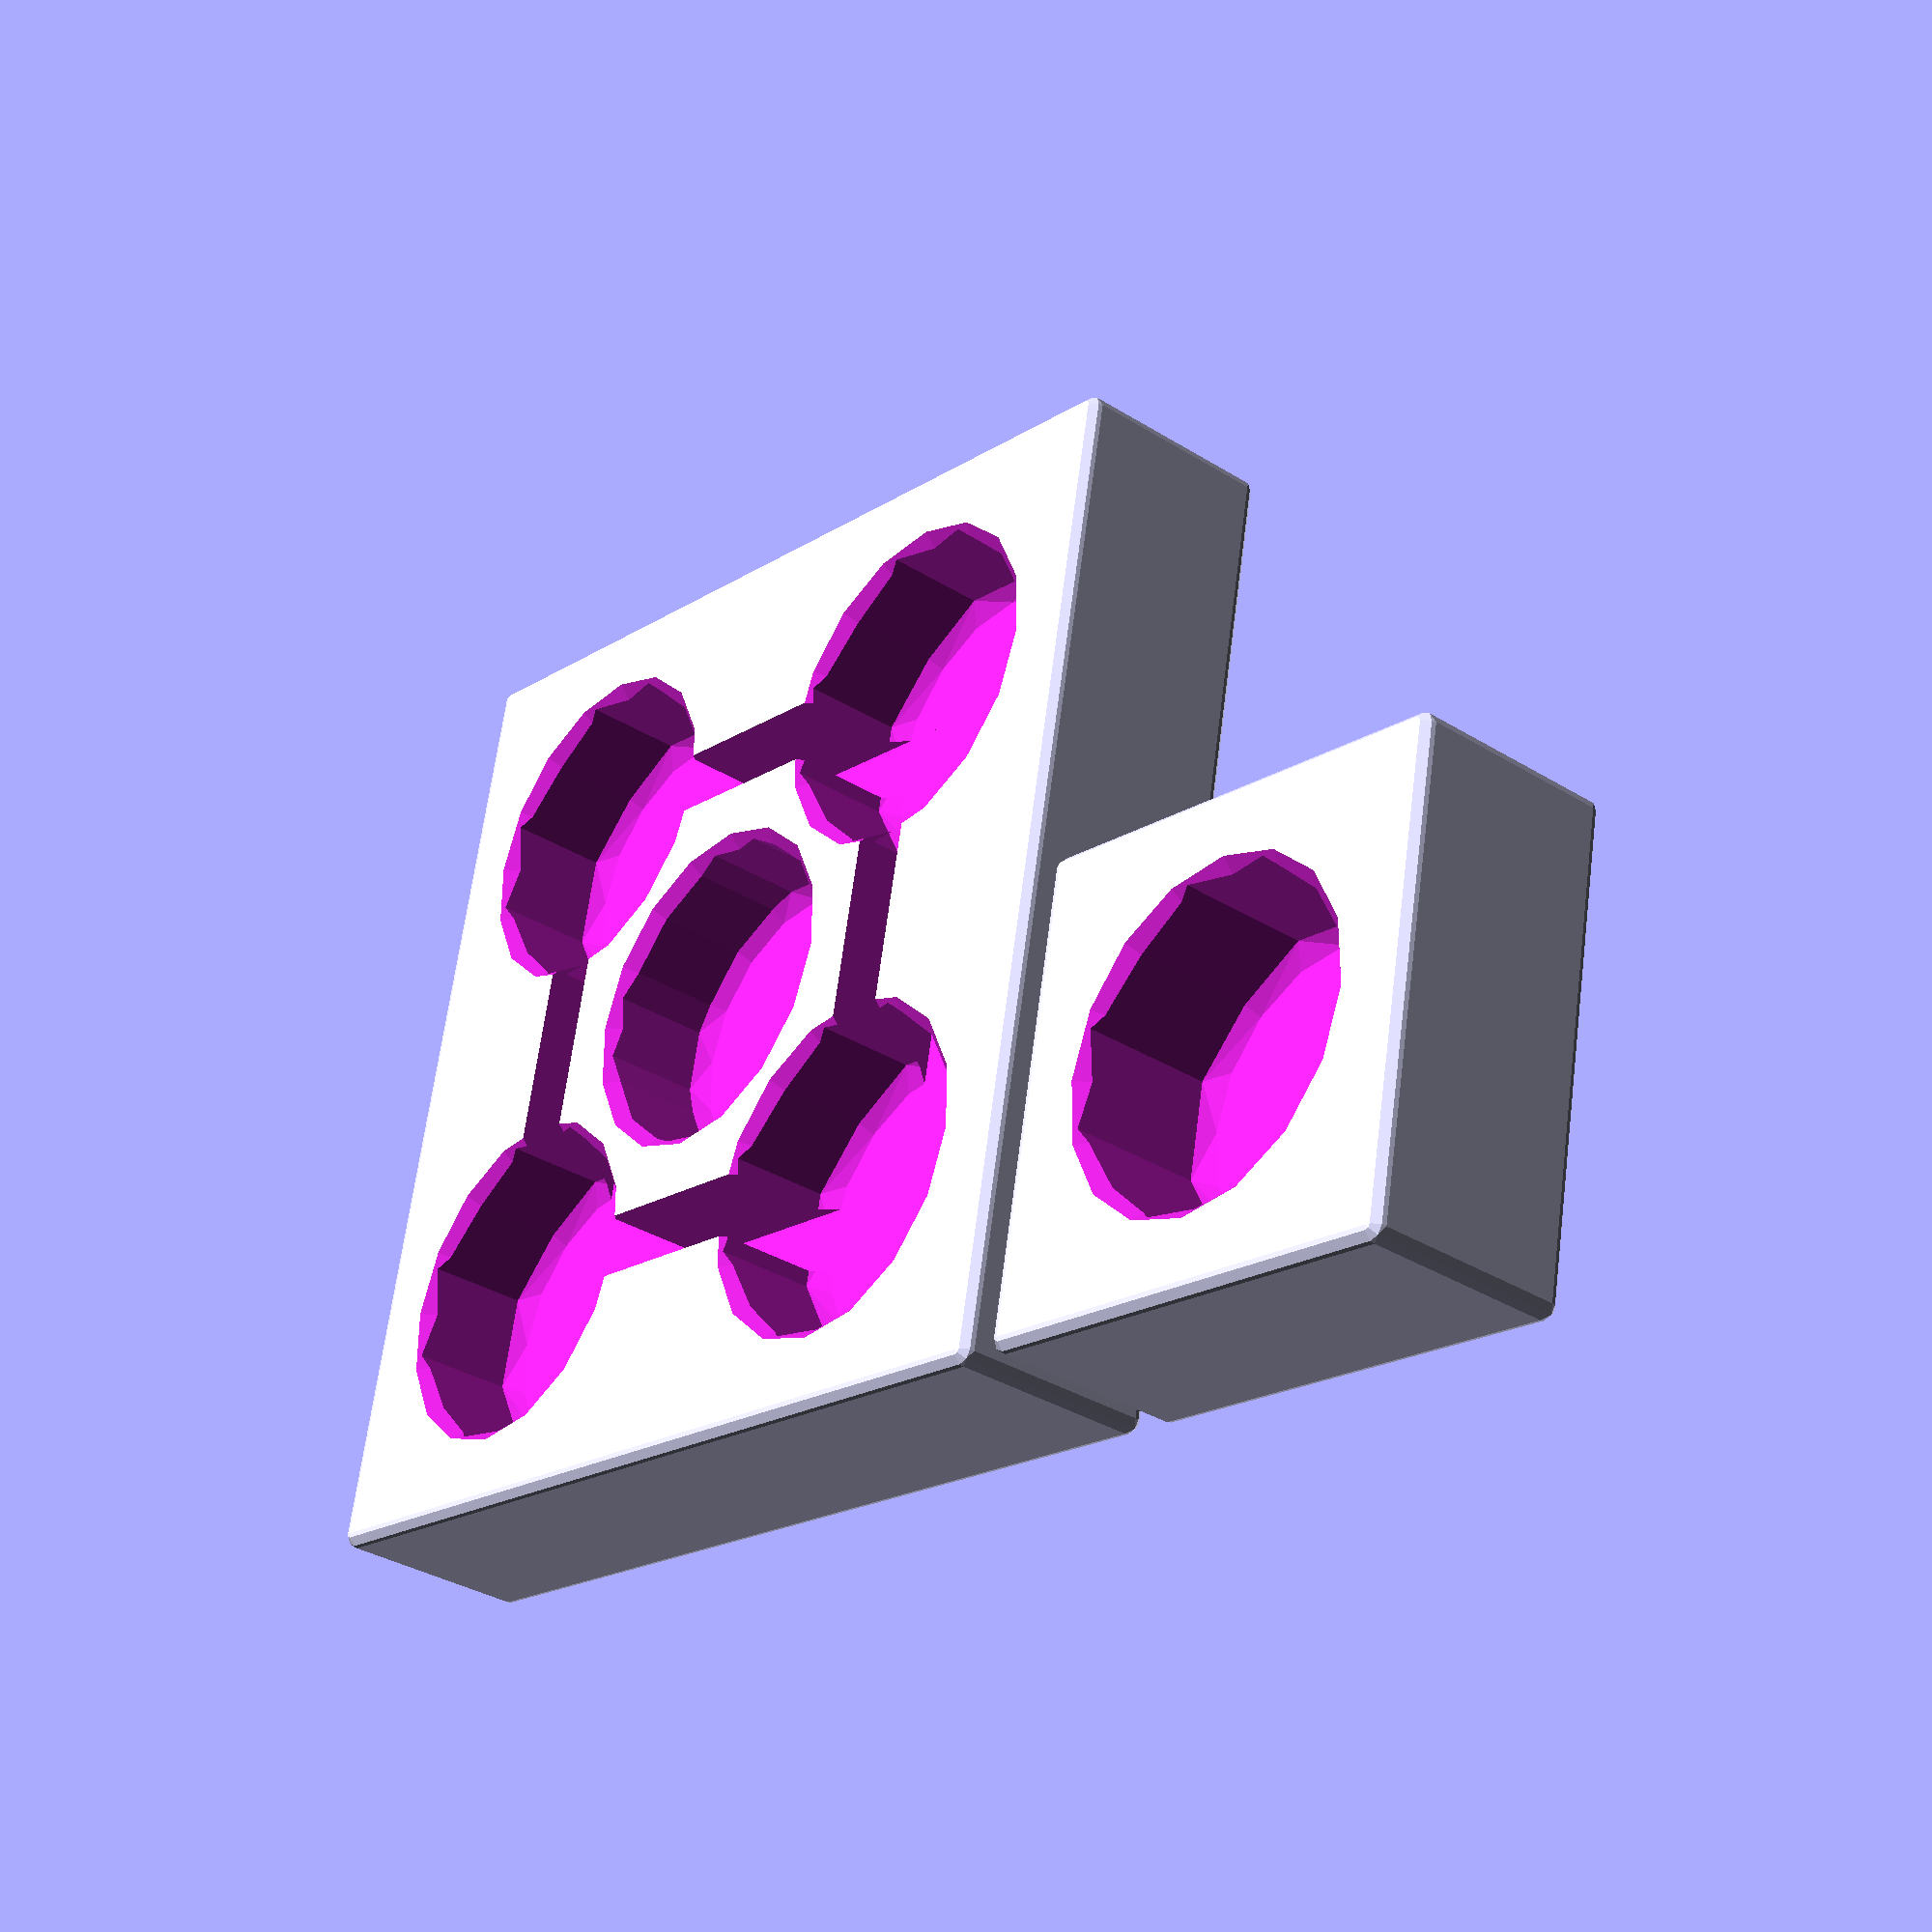
<openscad>
// Lego Compatible Build Modules

test_module="test lcbm_peg";
test_module="test lcbm_socket_hole";
test_module="test lcbm_block_body";
//test_module="test lcbm_letter_peg";
test_module="test lcbm_letter_tile";

module lcbm_peg(peg_d=4.9,peg_h=1.8,peg_bevel=0.2,peg_base_ext=0.1,peg_hole_d=1.8,peg_hole_bevel=0.1,flat_side_w=1.0) {
    $fn=16;
    render() difference() {
        hull() {
            translate([0,0,-peg_base_ext]) cylinder(r=peg_d/2,h=peg_base_ext+peg_h-peg_bevel);
            if(flat_side_w>0.0) {
                translate([0,0,peg_h/2-peg_bevel]) {
                    cube([flat_side_w,peg_d,peg_h-2*peg_bevel],center=true);
                    cube([peg_d,flat_side_w,peg_h-2*peg_bevel],center=true);
                }
            }
            if(peg_bevel>0.0) {
                translate([0,0,peg_h-peg_bevel]) cylinder(r1=peg_d/2,r2=peg_d/2-peg_bevel,h=peg_bevel);
            }
        }
        if(peg_hole_d>0.0) {
            translate([0,0,-peg_base_ext]) {
                cylinder(r=peg_hole_d/2,h=peg_base_ext+peg_h);
            }
            if(peg_hole_bevel>0.0) {
                translate([0,0,-peg_base_ext]) cylinder(r1=peg_hole_d/2+peg_hole_bevel,r2=peg_hole_d/2,h=peg_hole_bevel);
                translate([0,0,peg_h-peg_hole_bevel]) cylinder(r1=peg_hole_d/2,r2=peg_hole_d/2+peg_hole_bevel,h=peg_hole_bevel);
            }
        }
    }
}

if(test_module=="test lcbm_peg") {
    echo("Testing lcbm_peg...");
    lcbm_peg();
}

module lcbm_socket_hole(socket_d=4.9, socket_h=2.0, socket_bevel=0.2, socket_base_ext=0.1, socket_hole_d=1.8, socket_hole_h=3.3,socket_hole_bevel=0.1,flat_side_w=1.5) {
    $fn=16;
        render() {
            union() {
                translate([0,0,-socket_base_ext]) cylinder(r1=socket_base_ext+socket_d/2+socket_bevel,r2=socket_d/2,h=socket_base_ext+socket_bevel);
                if(flat_side_w>0.0) {
                    hull() translate([0,0,-socket_base_ext/2]) {
                        cube([flat_side_w,socket_d,socket_base_ext],center=true);
                        cube([socket_d,flat_side_w,socket_base_ext],center=true);
                    }
                }
            }
            hull() {
                cylinder(r=socket_d/2,h=socket_h-socket_bevel);
                if(flat_side_w>0.0) {
                    translate([0,0,socket_h/2-socket_bevel/2]) {
                        cube([flat_side_w,socket_d,socket_h-socket_bevel],center=true);
                        cube([socket_d,flat_side_w,socket_h-socket_bevel],center=true);
                    }
                }
                if(socket_bevel>0.0) {
                    translate([0,0,socket_h-socket_bevel]) cylinder(r1=socket_d/2,r2=socket_d/2-socket_bevel,h=socket_bevel);
                }
            }
            if(socket_hole_d>0.0) {
                cylinder(r=socket_hole_d/2,h=socket_hole_h);
                translate([0,0,socket_h]) cylinder(r1=socket_hole_d/2+2*socket_hole_bevel,r2=socket_hole_d/2,h=2*socket_hole_bevel,center=true);
                if(socket_hole_bevel>0.0) {
                    translate([0,0,socket_hole_h-socket_hole_bevel]) cylinder(r1=socket_hole_d/2,r2=socket_hole_d/2+socket_hole_bevel,h=socket_hole_bevel,center=false);
                }
            }
        }
}

if(test_module=="test lcbm_socket_hole") {
    echo("Testing lcbm_socket_hole...");
    lcbm_socket_hole(flat_side_w=1.0);
}

module lcbm_corner_bevel(bevel=0.2,flat=0.0) {
    local_flat=(flat>0.0&&flat<=bevel)?flat:0.1*bevel;
    hull() {
        sphere(r=bevel,$fn=8);
        cube([2*bevel,local_flat,local_flat],center=true);
        cube([local_flat,2*bevel,local_flat],center=true);
        cube([local_flat,local_flat,2*bevel],center=true);
    }
}

module lcbm_block_body(unit=[8.0,8.0,10.0/3.0],size=[1,1,1],bevel=0.2,flat=0.0,center=true,shrink=0.0) {
    offset_x=(center)?-size[0]*unit[0]/2:0.0;
    offset_y=(center)?-size[1]*unit[1]/2:0.0;
    translate([offset_x,offset_y]) hull() {
        translate([bevel+shrink/2,bevel+shrink/2,0]) {
            translate([0,0,bevel]) lcbm_corner_bevel(bevel=bevel,flat=flat);
            translate([0,0,unit[2]*size[2]-bevel]) lcbm_corner_bevel(bevel=bevel,flat=flat);
        }
        translate([unit[0]*size[0]-bevel-shrink/2,bevel+shrink/2,0]) {
            translate([0,0,bevel]) lcbm_corner_bevel(bevel=bevel,flat=flat);
            translate([0,0,unit[2]*size[2]-bevel]) lcbm_corner_bevel(bevel=bevel,flat=flat);
        }
        translate([bevel+shrink/2,unit[1]*size[1]-bevel-shrink/2,0]) {
            translate([0,0,bevel]) lcbm_corner_bevel(bevel=bevel,flat=flat);
            translate([0,0,unit[2]*size[2]-bevel]) lcbm_corner_bevel(bevel=bevel,flat=flat);
        }
        translate([unit[0]*size[0]-bevel-shrink/2,unit[1]*size[1]-bevel-shrink/2,0]) {
            translate([0,0,bevel]) lcbm_corner_bevel(bevel=bevel,flat=flat);
            translate([0,0,unit[2]*size[2]-bevel]) lcbm_corner_bevel(bevel=bevel,flat=flat);
        }
    }
}

if(test_module=="test lcbm_block_body") {
    echo("Testing lcbm_block_body...");
    lcbm_block_body(size=[1,2,1],center=false,shrink=0.25);
    %cube([8,16,10/3],center=false);
}

module lcbm_letter_peg(letter="A",letter_h=0.2,letter_size=0.707*4.9,block_h=3.2,block_w=8.0,block_bevel=0.2,peg_h=1.7,min_wall_th=1.0) {
    difference() {
        union() {
            lcbm_block_body(unit=[block_w,block_w,block_h],bevel=block_bevel,center=true);
            translate([0,0,block_h]) lcbm_peg(peg_h=peg_h,peg_hole_d=0);
            translate([0,0,block_h+peg_h]) {
                linear_extrude(height=2*letter_h,center=true) text(letter,halign="center",valign="center",size=letter_size);
            }
        }
        lcbm_socket_hole(socket_h=block_h-min_wall_th,socket_hole_h=block_h+peg_h-min_wall_th,socket_hole_bevel=0,flat_side_w=3.0);
    }
}

if(test_module=="test lcbm_letter_peg") {
    echo("Testing lcbm_letter_peg...");
    difference() {
        lcbm_letter_peg("B");
        cube([10,10,10]);
    }
}

module lcbm_letter_tile(letter="A",letter_h=0.5,size=[1,1,1],unit=[8.0,8.0,10.0/3.0],bevel=0.2,min_wall_th=1.0,shrink=0.0,valign="baseline",halign="center",letter_size=0.0) {
    // letter_size=7.0
    local_letter_size=(letter_size>0.0)?letter_size:0.75*min(size[0],size[1])*min(unit[0],unit[1]);
    socket_h=size[2]*unit[2]-min_wall_th+(letter_h>0.0?0.0:letter_h);
    echo(str("lcbm_letter_tile: socket_h = ",socket_h));
    difference() {
        union() {
            lcbm_block_body(unit=unit,size=size,bevel=bevel,center=false,shrink=shrink);
            if(letter_h>0.0) {
                translate([(unit[0]*size[0])/2,(unit[1]*size[1]-local_letter_size)/2,unit[2]*size[2]])
                    linear_extrude(height=2*abs(letter_h),center=true) text(letter,size=local_letter_size,valign=valign,halign=halign);
            }
        }
        for(xi=[0:size[0]-1],yj=[0:size[1]-1]) translate([xi*unit[0]+unit[0]/2,yj*unit[1]+unit[1]/2,0]) {
            lcbm_socket_hole(socket_h=socket_h,socket_hole_h=0.0,flat_side_w=1.5,socket_hole_bevel=0);
            if(xi>0 && yj>0) {
                translate([-unit[0]/2,-unit[1]/2,0]) lcbm_socket_hole(socket_h=socket_h,socket_hole_h=0.0,flat_side_w=1.0,socket_hole_bevel=0);
            }
            if(xi>0) {
                translate([-unit[0],-1.0/2,-bevel]) cube([unit[0],1.0,bevel+socket_h],center=false);
            }
            if(yj>0) {
                translate([-1.0/2,-unit[1],-bevel]) cube([1.0,unit[1],bevel+socket_h],center=false);
            }
        }
        if(letter_h<0.0) {
            echo(str("lcbm_letter_tile: letter_h<0.0 -> ",letter_h));
            translate([(unit[0]*size[0])/2,(unit[1]*size[1]-local_letter_size)/2,unit[2]*size[2]])
                linear_extrude(height=2*abs(letter_h),center=true) text(letter,size=local_letter_size,valign=valign,halign=halign);
        }
    }
}

if(test_module=="test lcbm_letter_tile") {
    echo("Testing lcbm_letter_tile...");
    lcbm_letter_tile("B",letter_h=0.5,shrink=0.5);
    translate([8.0,0,0]) lcbm_letter_tile("g",letter_h=-0.5,shrink=0.5,size=[2,2,1],valign="bottom");
}

</openscad>
<views>
elev=33.7 azim=348.7 roll=229.5 proj=p view=solid
</views>
